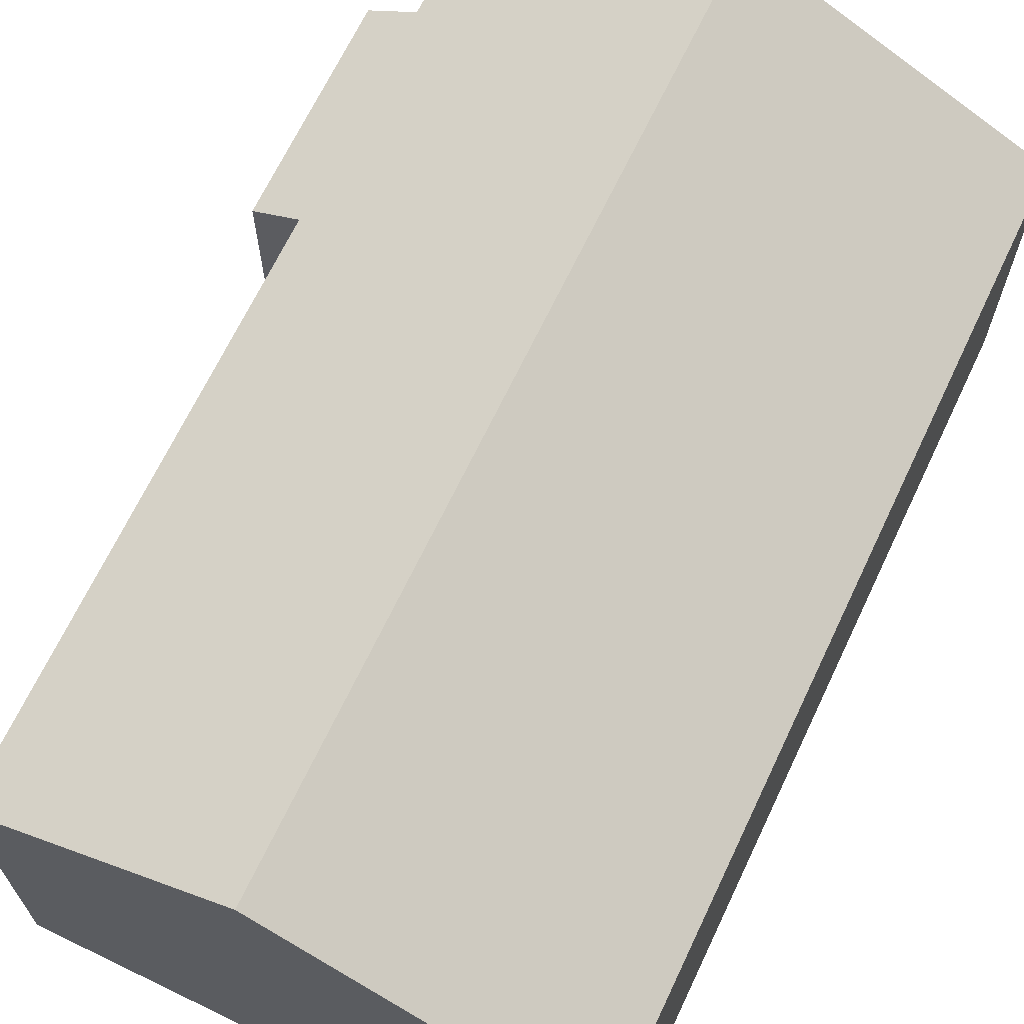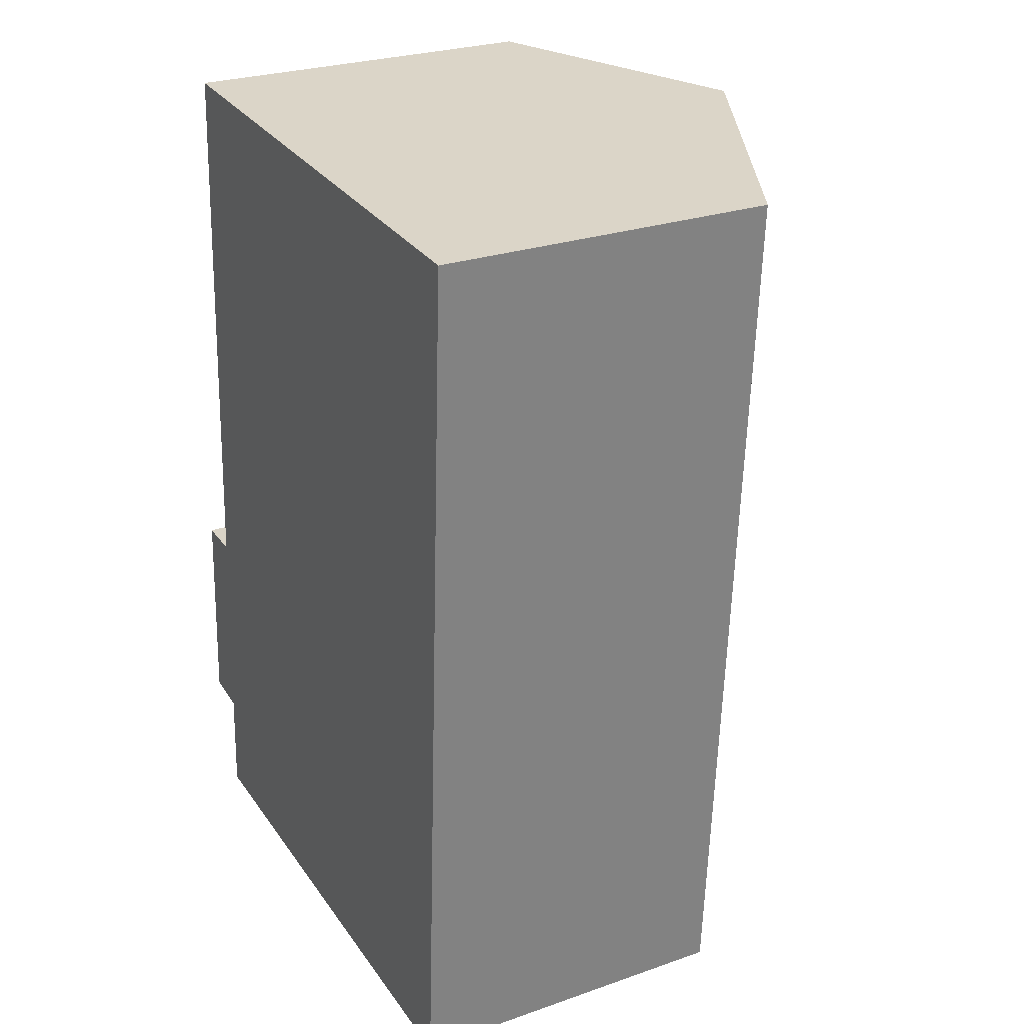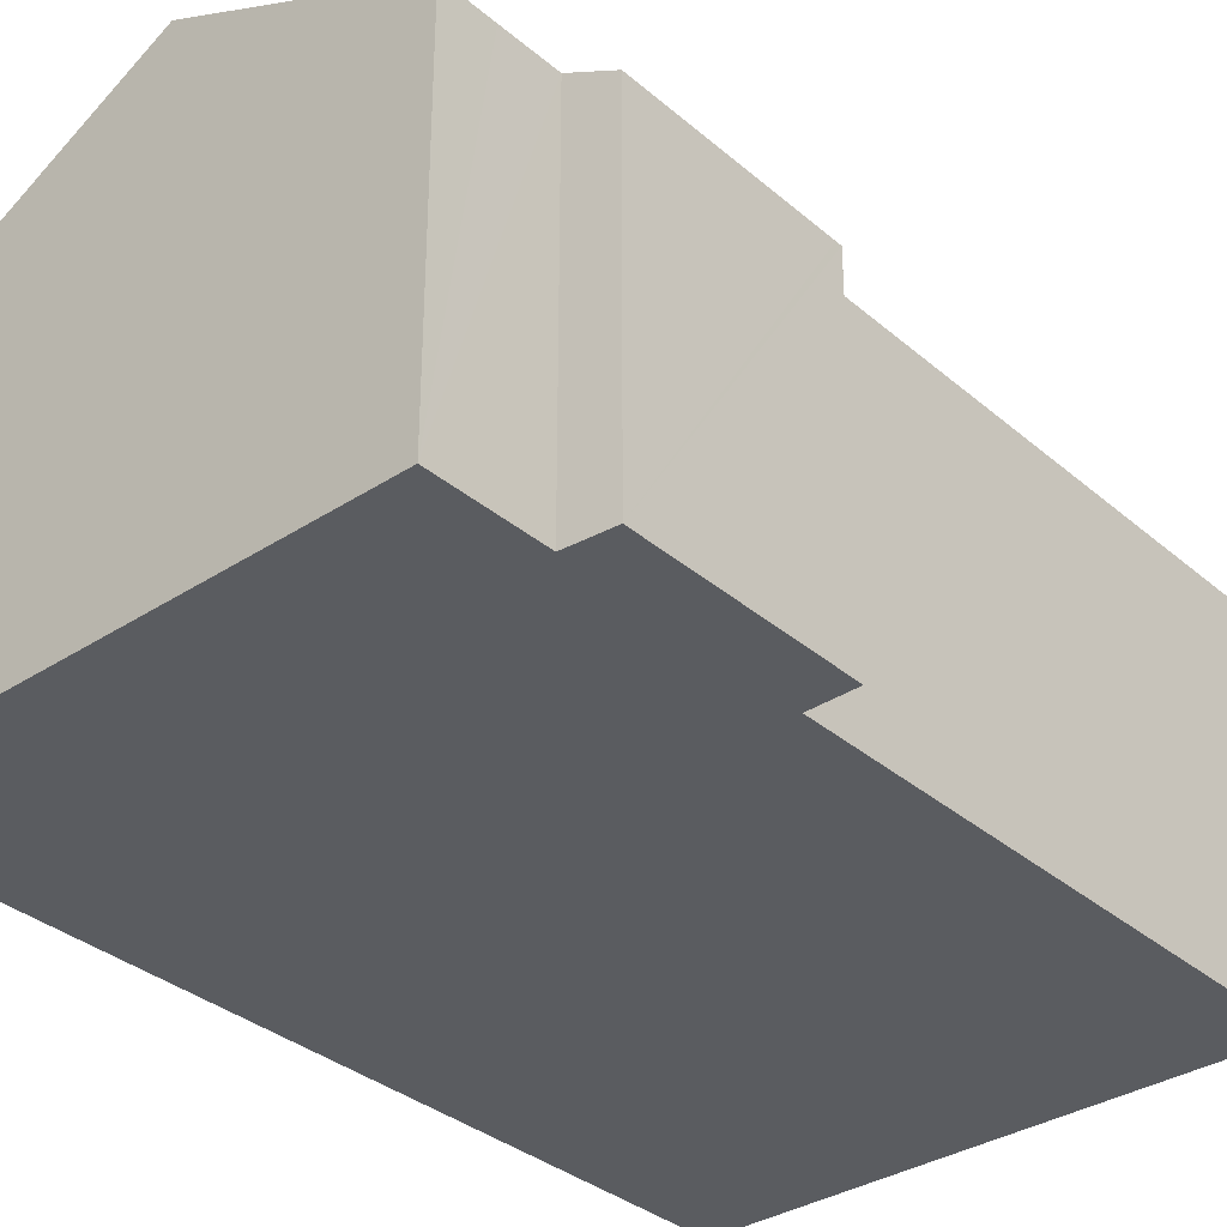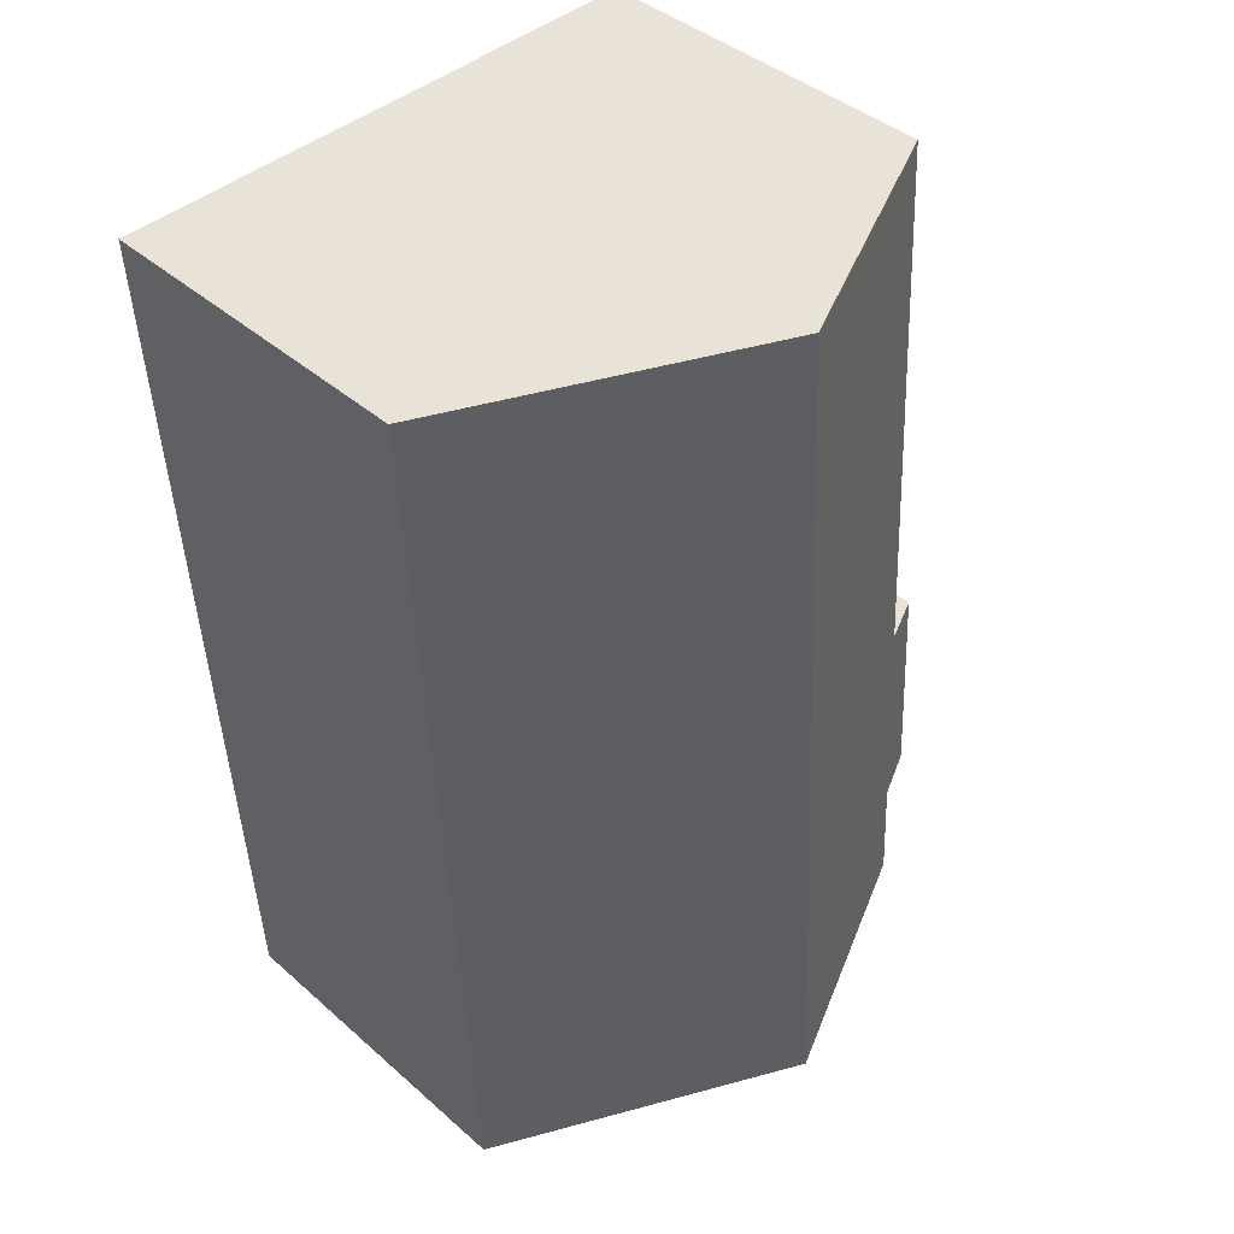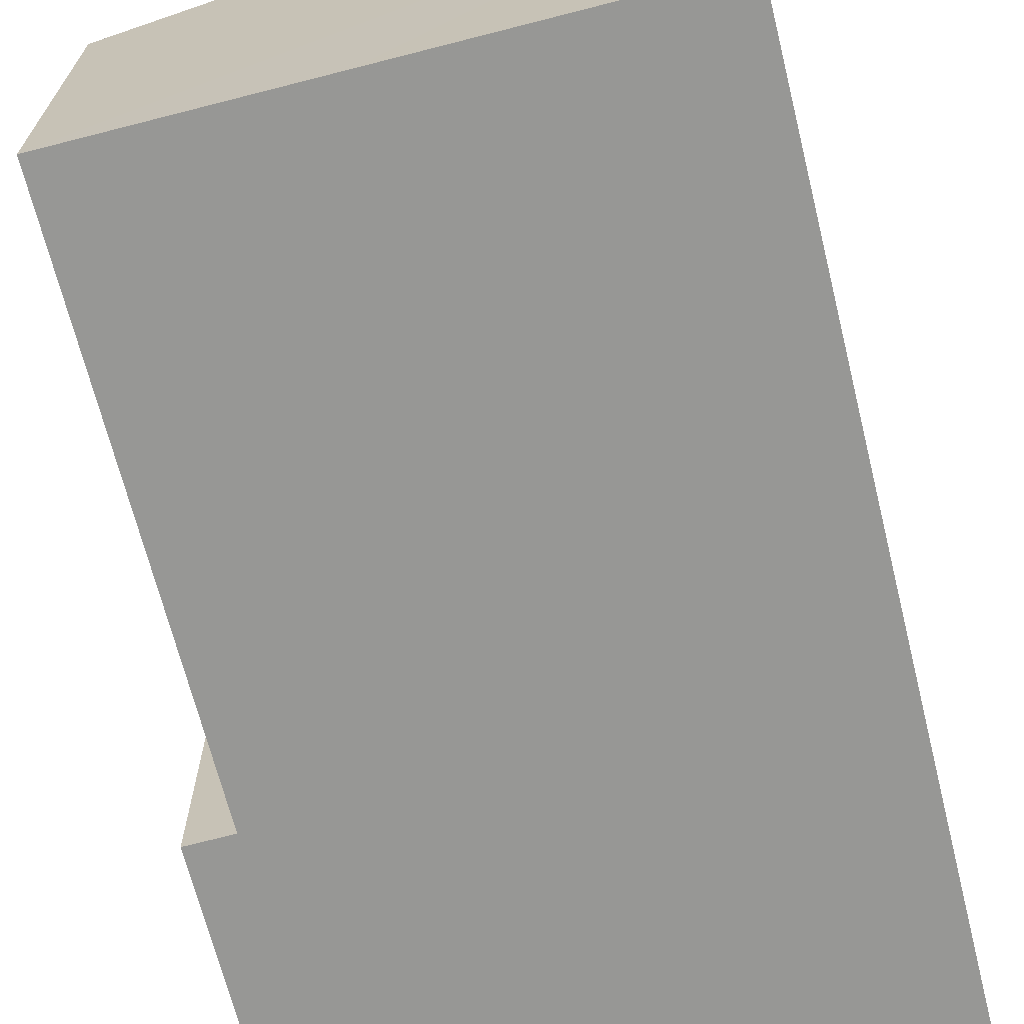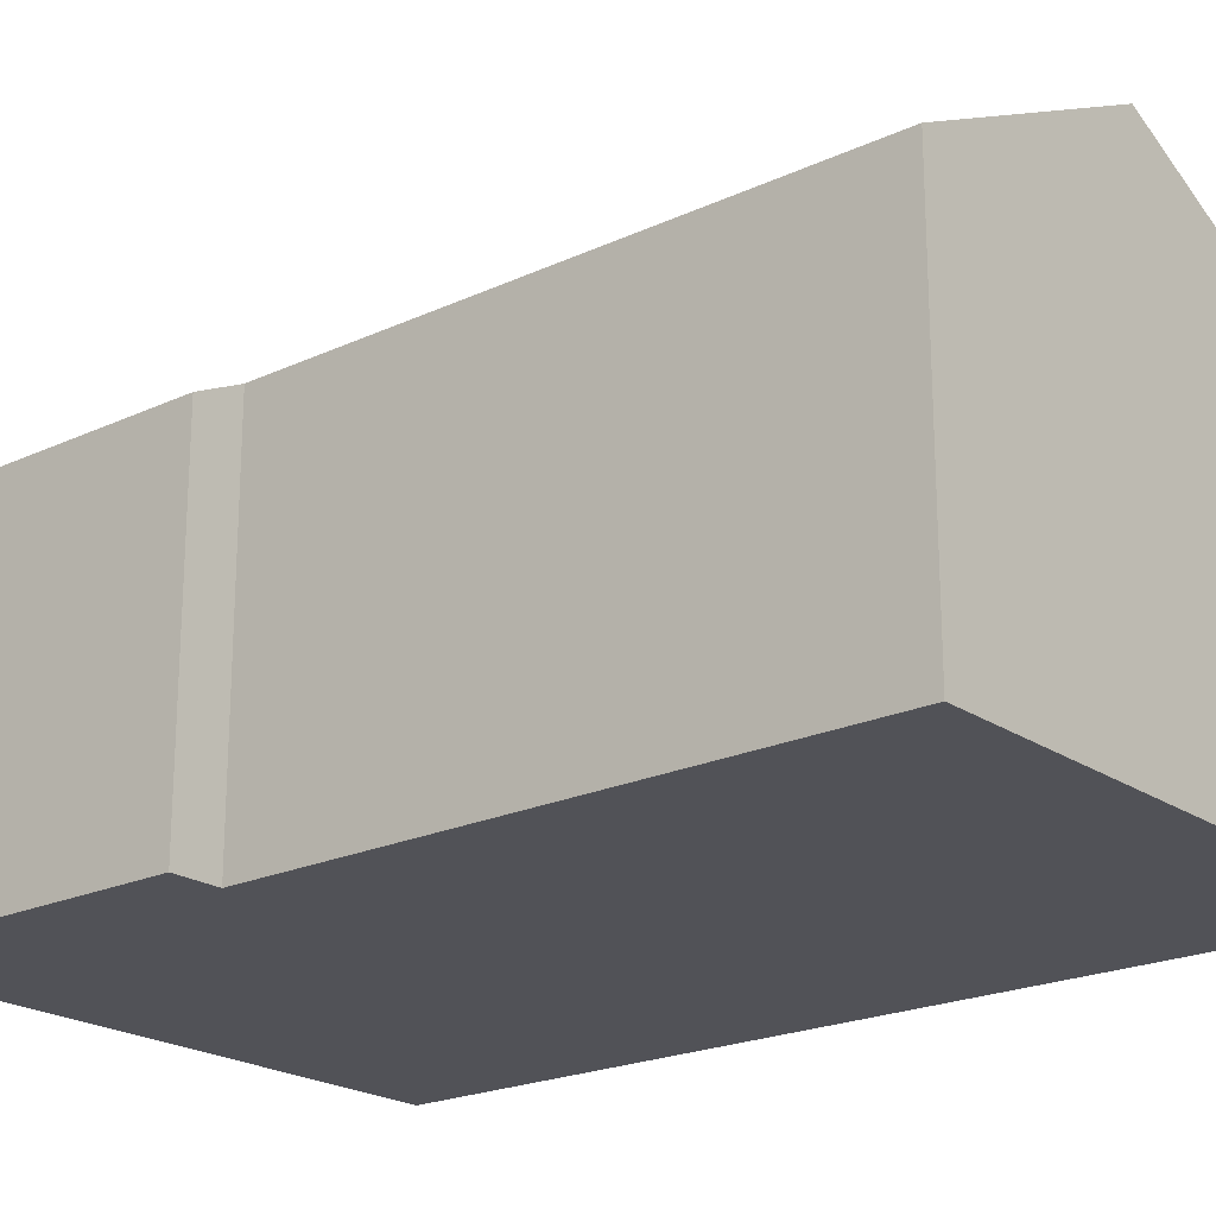
<metadata>
{"format":"obj","ext":"obj","renderer":"f3d","projection":"perspective","resolution":1024,"background":"white","views":[{"elev":67.8,"azim":28.6,"up":"+Y"},{"elev":26.8,"azim":61.6,"up":"+Z"},{"elev":-33.9,"azim":-135.9,"up":"+Y"},{"elev":41.0,"azim":136.8,"up":"+Z"},{"elev":-68.1,"azim":17.2,"up":"+Y"},{"elev":-21.4,"azim":-47.4,"up":"+Y"}]}
</metadata>
<code>
v  4.057 6.811 -1.792
v  1.258 5.081 10.95
v  4.741 6.811 10.78
v  0.824 5.079 3.038
v  0.17 4.755 3.063
v  0.165 4.755 2.976
v  0.643 5.074 -0.088
v  0 4.753 2.91e-16
v  0.607 5.078 -0.897
v  0.569 5.079 -1.64
v  8.19 4.759 -1.971
v  8.896 4.748 10.58
v  0.569 1.004e-16 -1.64
v  0.643 5.388e-18 -0.088
v  0.607 5.493e-17 -0.897
v  0 0 0
v  0.17 -1.876e-16 3.063
v  0.165 -1.822e-16 2.976
v  1.258 -6.703e-16 10.95
v  0.824 -1.86e-16 3.038
v  4.057 1.097e-16 -1.792
v  8.19 1.207e-16 -1.971
v  4.741 -6.6e-16 10.78
v  8.896 -6.478e-16 10.58
g defaultobject
f 1 2 3
f 2 1 4
f 4 1 5
f 5 1 6
f 6 1 7
f 6 7 8
f 7 1 9
f 9 1 10
f 11 3 12
f 3 11 1
f 13 9 10
f 9 13 7
f 7 13 14
f 14 13 15
f 16 6 8
f 6 16 5
f 5 16 17
f 17 16 18
f 4 19 2
f 19 4 20
f 14 8 7
f 8 14 16
f 1 13 10
f 13 1 11
f 13 11 21
f 21 11 22
f 5 20 4
f 20 5 17
f 19 3 2
f 3 19 12
f 12 19 23
f 12 23 24
f 12 22 11
f 22 12 24
f 23 22 24
f 22 23 19
f 22 19 20
f 22 20 17
f 22 17 18
f 22 18 14
f 14 18 16
f 22 14 15
f 22 15 13
f 22 13 21

</code>
